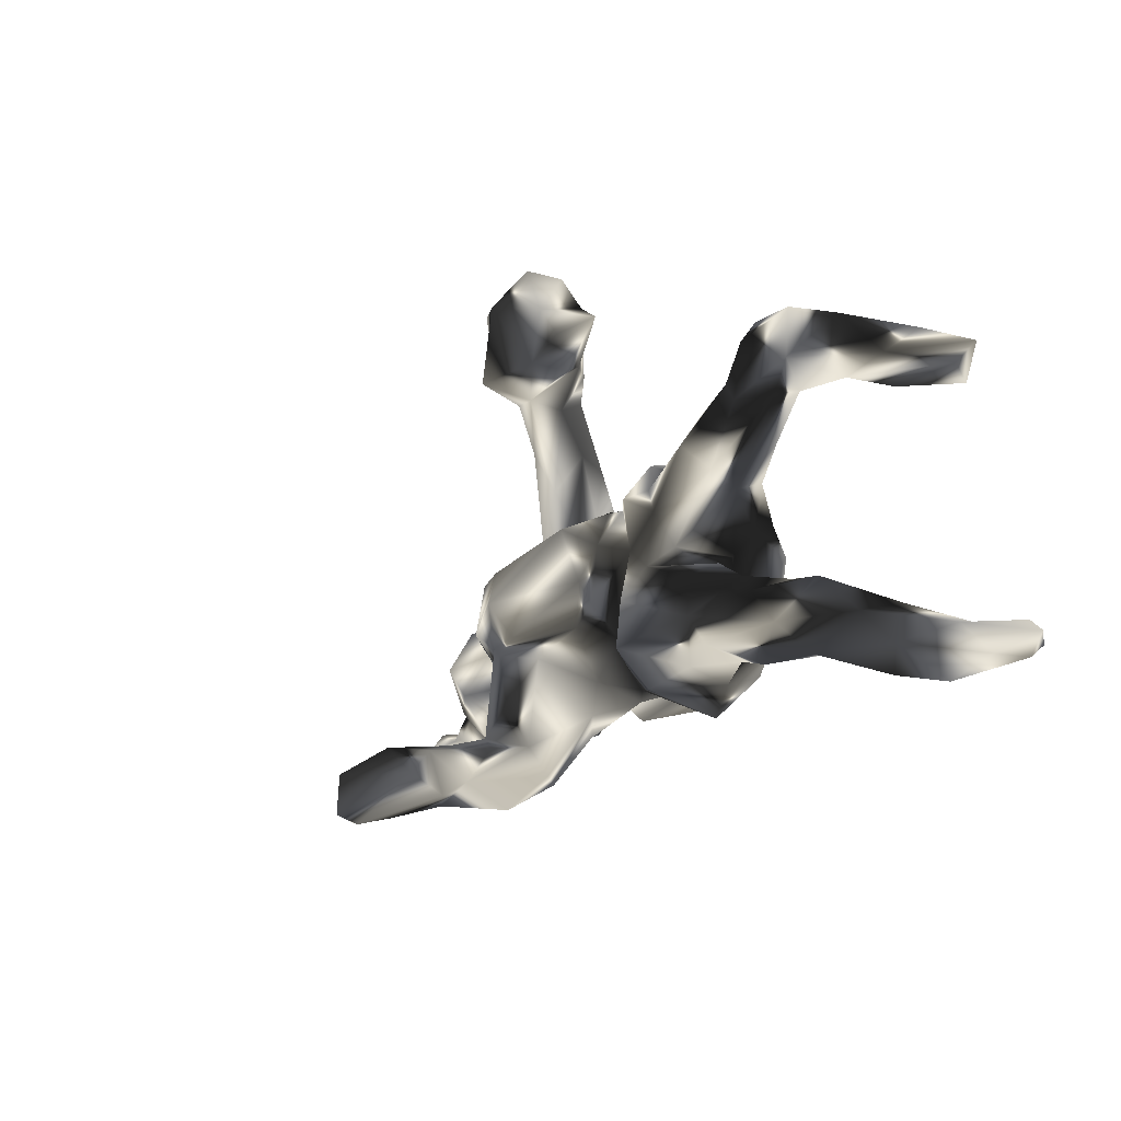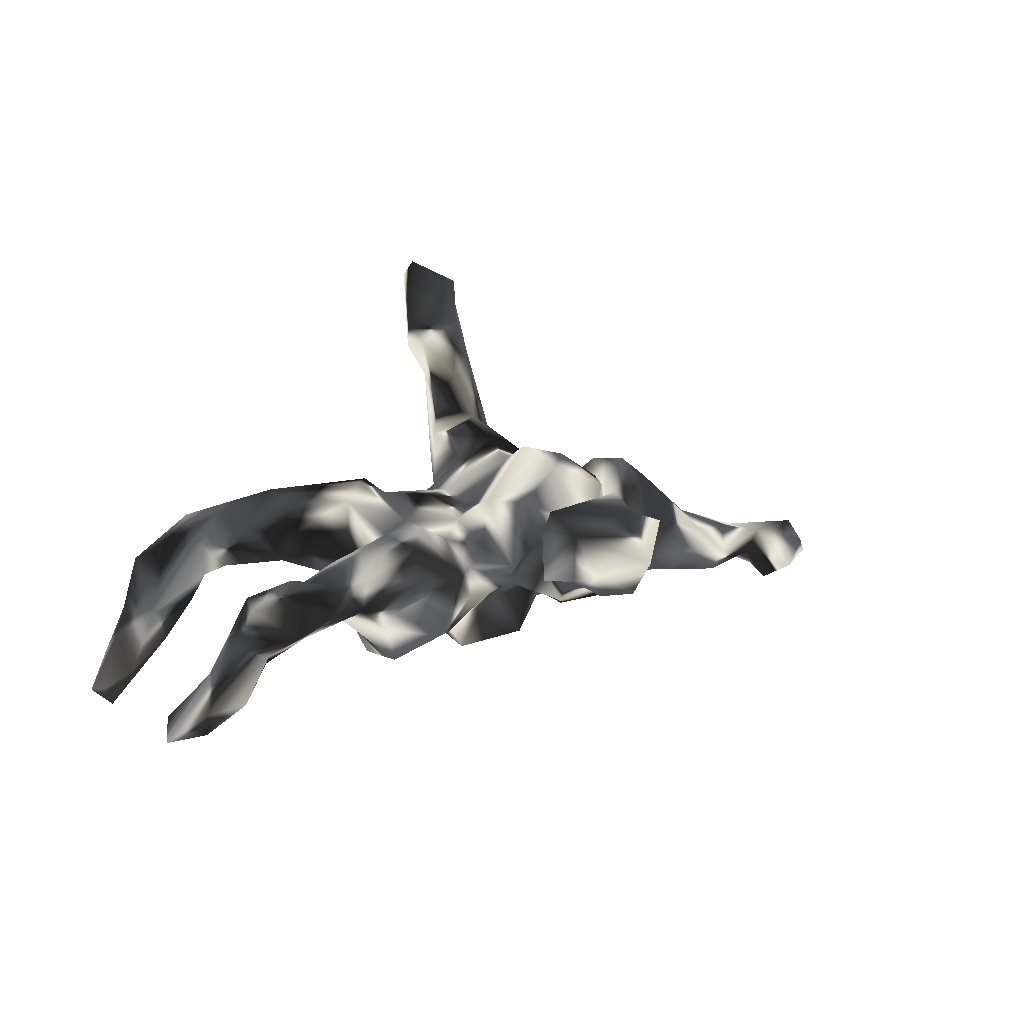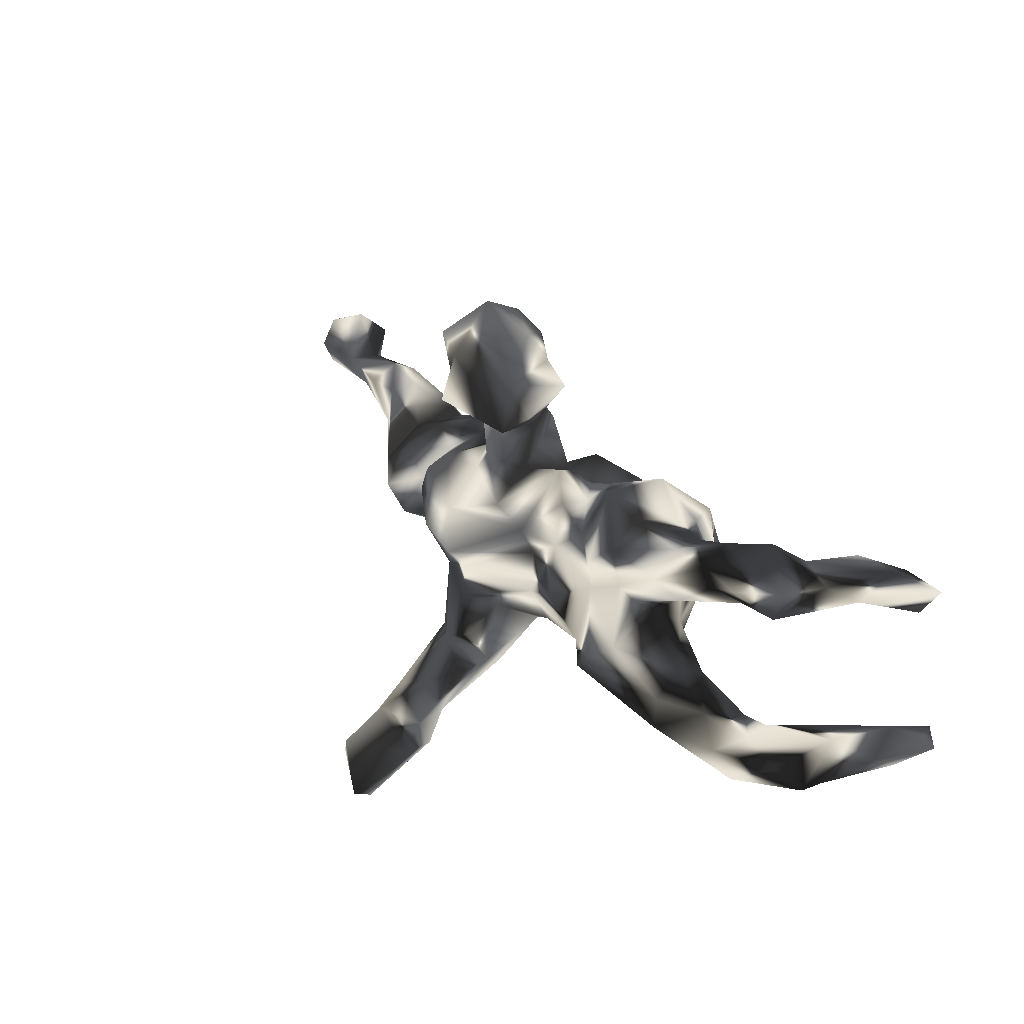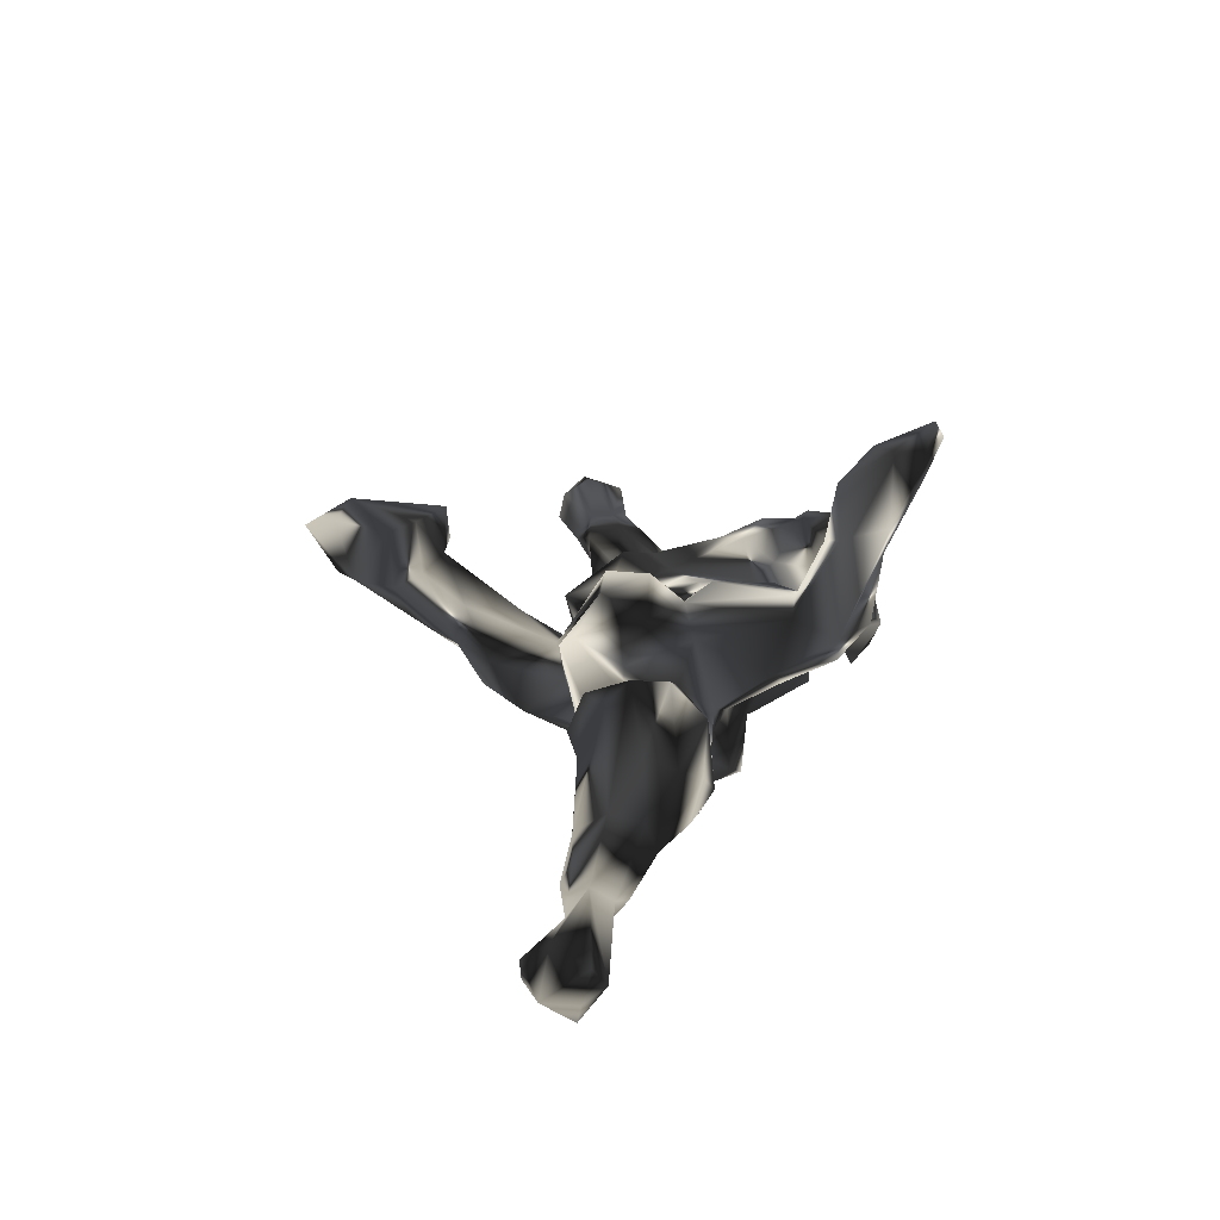
<metadata>
{"format":"obj","ext":"obj","renderer":"f3d","projection":"perspective","resolution":1024,"background":"white","views":[{"elev":-26.1,"azim":55.6,"up":"+Y"},{"elev":22.0,"azim":149.5,"up":"+Z"},{"elev":38.9,"azim":43.9,"up":"+Y"},{"elev":22.2,"azim":-78.4,"up":"+Z"}]}
</metadata>
<code>
v 0.7103 -0.2623 -0.2708
v 0.6911 -0.2389 -0.2636
v 0.7262 0.2089 -0.1686
v 0.6779 -0.2947 -0.2726
v 0.662 -0.2978 -0.2108
v 0.6895 0.1505 -0.1747
v 0.6692 -0.2613 -0.3133
v 0.7059 0.1682 -0.1385
v 0.6311 -0.2342 -0.2375
v 0.6492 -0.2544 -0.1568
v 0.596 -0.2904 -0.07199
v 0.6493 0.2126 -0.1714
v 0.5893 0.1729 -0.1157
v 0.5989 -0.2559 -0.001445
v 0.5898 -0.3247 -0.1863
v 0.6597 0.2474 -0.1128
v 0.6313 0.1981 -0.05718
v 0.5826 -0.21 -0.107
v 0.5817 0.2429 -0.1137
v 0.5572 0.1808 -0.04143
v 0.5446 -0.2555 -0.1891
v 0.5446 0.1869 0.07211
v 0.5195 -0.3014 -0.1369
v 0.6049 0.2593 0.01122
v 0.5263 0.2183 -0.0524
v 0.5012 -0.2952 0.009707
v 0.5683 0.2641 0.08318
v 0.4926 0.1717 0.002105
v 0.4916 -0.23 -0.1014
v 0.5587 -0.1945 0.04085
v 0.4762 -0.1979 -0.04226
v 0.4864 -0.2516 0.07166
v 0.5415 0.2653 -0.01536
v 0.4666 -0.2684 -0.05015
v 0.3969 -0.2225 -0.03967
v 0.4887 -0.17 0.03216
v 0.4515 -0.189 0.08672
v 0.4791 0.2351 0.1094
v 0.4776 0.2842 0.07588
v 0.495 0.2988 0.02225
v 0.4054 -0.1402 0.06448
v 0.476 0.1628 0.04038
v 0.4329 -0.1918 -0.03015
v 0.3892 0.132 -0.03205
v 0.3302 0.06282 0.00788
v 0.3791 -0.2674 0.002696
v 0.3259 0.08801 0.05671
v 0.4439 0.2178 -0.01947
v 0.4067 0.1754 0.06831
v 0.3884 0.2124 0.07003
v 0.334 -0.08645 0.05307
v 0.3057 0.1778 -0.01566
v 0.3221 0.09541 -0.05438
v 0.3285 -0.2344 0.08001
v 0.3303 -0.1392 -0.02143
v 0.3918 0.2421 0.02193
v 0.3279 -0.1224 0.1111
v 0.2754 0.02783 -0.07394
v 0.3073 0.199 0.05616
v 0.2972 -0.2282 -0.01722
v 0.2028 0.1012 -0.1757
v 0.2484 -0.07414 -0.04646
v 0.2284 0.02973 -0.1793
v 0.1681 -0.1089 0.1281
v 0.1987 -0.08277 -0.1818
v 0.2436 -0.01049 -0.04947
v 0.2131 -0.04512 -0.1325
v 0.2326 -0.03369 -0.002352
v 0.3274 -0.1929 0.1141
v 0.2259 -0.1595 -0.0791
v 0.2886 0.1375 0.09028
v 0.2319 0.172 -0.03984
v 0.2447 0.1514 -0.07999
v 0.2488 -0.2366 0.05066
v 0.2023 0.000513 0.03939
v 0.165 -0.1724 -0.1634
v 0.2163 -0.06078 0.1097
v 0.172 -0.2075 -0.08732
v 0.127 0.01364 0.07666
v 0.195 0.05916 0.07721
v 0.1587 0.04602 -0.1763
v 0.1391 0.09995 0.0986
v 0.1614 0.1178 0.06135
v 0.08217 -0.1487 -0.1648
v 0.1366 0.177 -0.1068
v 0.0945 -0.06008 -0.1835
v 0.1696 0.1623 0.00969
v 0.1103 -0.2421 -0.1095
v 0.1106 0.2013 0.01758
v 0.08055 0.107 -0.1397
v 0.1066 -0.22 0.02741
v 0.1234 -0.1715 0.1058
v 0.08662 0.1111 0.06177
v 0.01237 0.03392 -0.2204
v 0.03512 -0.1028 -0.1722
v -0.01225 -0.1108 -0.2423
v -0.01612 0.0981 -0.08004
v 0.05793 0.1537 -0.04978
v 0.04281 0.04165 -0.1665
v -0.04032 -0.1448 -0.2254
v 0.08772 0.4825 0.1168
v 0.05108 0.1437 0.007545
v 0.05107 -0.196 -0.000441
v 0.09623 -0.1366 0.08113
v 0.01639 -0.145 -0.1412
v -0.01307 -0.1702 0.04684
v 0.0345 -0.05304 0.09241
v 0.03341 0.3893 0.142
v 0.02033 0.1384 0.04368
v 0.00554 0.4267 0.09528
v -0.026 0.1726 0.003878
v 0.04768 0.5195 0.119
v -0.02719 -0.04233 -0.2501
v 0.02956 0.5798 0.1493
v -0.04656 0.05121 -0.1119
v 0.00546 0.543 0.09045
v -0.01835 -0.07687 0.08628
v 0.03311 0.06202 0.07794
v -0.1253 0.03646 -0.2168
v 0.01935 0.3912 0.2051
v 0.06369 0.4349 0.1837
v -0.02867 -0.1775 -0.05629
v -0.09923 0.1028 0.09977
v -0.06053 -0.2111 0.02425
v -0.0553 0.1199 -0.05974
v -0.02067 0.01408 0.07952
v -0.01489 0.1005 0.1209
v -0.04219 0.4422 0.05055
v -0.04966 0.2832 0.04951
v -0.03723 0.3538 0.1036
v -0.08719 0.191 -0.005822
v 0.03197 0.4979 0.1967
v -0.04695 0.5711 0.09435
v -0.07577 -0.1236 0.1261
v -0.1082 -0.318 0.08379
v -0.06561 0.3727 0.1519
v -0.1188 0.2087 -0.07788
v -0.1181 -0.223 -0.01508
v -0.06119 0.3968 0.04463
v -0.07919 0.2822 -0.01438
v -0.09673 -0.2792 0.1306
v -0.04399 0.6281 0.1758
v -0.1477 -0.05784 0.132
v -0.1058 0.4241 0.04606
v -0.1665 -0.1424 -0.1614
v -0.1665 -0.0816 -0.2042
v -0.141 0.05547 -0.1106
v -0.1461 -0.3151 0.04574
v -0.1051 0.2269 0.07169
v -0.1225 -0.1303 -0.07054
v -0.09692 0.15 0.02612
v -0.1146 -0.2895 0.1932
v -0.1687 -0.3691 0.1242
v -0.1202 -0.3586 0.2385
v -0.09175 -0.3763 0.3607
v -0.1451 0.1665 -0.1058
v -0.1156 0.3195 -0.01078
v -0.09969 -0.3272 0.3229
v -0.1266 0.3946 0.1362
v -0.1747 0.1528 0.04938
v -0.1178 -0.2033 0.1622
v -0.06386 0.5366 0.2385
v -0.1167 0.5492 0.2161
v -0.1563 -0.003135 0.1775
v -0.1455 0.3158 0.08959
v -0.1012 -0.3994 0.2951
v -0.1255 0.4473 0.104
v -0.1562 0.3335 0.03101
v -0.1397 -0.4407 0.3661
v -0.09628 0.5253 0.1014
v -0.1131 0.456 0.2006
v -0.188 -0.09446 -0.127
v -0.1153 0.4066 0.2233
v -0.2015 0.1114 0.05067
v -0.1571 0.2833 -0.04639
v -0.1764 -0.3859 0.2511
v -0.2097 0.07283 -0.1152
v -0.1807 0.07539 0.147
v -0.1722 -0.3072 0.3605
v -0.2372 -0.1259 -0.02235
v -0.1379 -0.1048 0.1649
v -0.1879 -0.06713 0.1435
v -0.1502 -0.2871 0.2541
v -0.1769 -0.2461 0.1667
v -0.2085 -0.3977 0.3038
v -0.1302 -0.4683 0.4353
v -0.3105 -0.04922 -0.1899
v -0.2094 0.2005 -0.06644
v -0.1999 0.2616 0.0145
v -0.1946 -0.2175 0.0315
v -0.182 0.01073 -0.1583
v -0.2118 -0.246 0.1387
v -0.2023 -0.3228 0.1063
v -0.2219 0.1271 0.004679
v -0.2046 -0.3174 0.2785
v -0.317 0.04631 -0.1358
v -0.2326 -0.09051 0.09782
v -0.1967 -0.3631 0.435
v -0.1447 -0.454 0.4655
v -0.2397 0.1033 -0.06098
v -0.2589 -0.01435 0.1379
v -0.1909 -0.4428 0.4114
v -0.2027 -0.3958 0.4323
v -0.3339 -0.1443 -0.1171
v -0.2692 -0.1276 -0.07686
v -0.2998 0.08292 -0.06538
v -0.2563 0.1287 0.07998
v -0.2811 0.09861 0.107
v -0.3123 -0.1184 -0.1695
v -0.3268 0.005731 0.0835
v -0.3712 0.04317 -0.1552
v -0.3779 -0.07843 0.08558
v -0.3828 -0.1332 -0.07375
v -0.4118 -0.117 -0.1441
v -0.3943 0.05795 0.0613
v -0.298 -0.07674 0.04435
v -0.3222 0.0664 -0.004348
v -0.3551 0.002931 0.04811
v -0.4238 0.03366 -0.1225
v -0.3758 0.08971 -0.01679
v -0.3455 -0.1334 0.01064
v -0.401 -0.04366 -0.1701
v -0.5168 -0.08672 -0.1419
v -0.412 -0.01923 0.09797
v -0.4434 0.01553 0.06595
v -0.4385 0.05823 -0.01655
v -0.5624 0.04223 -0.1262
v -0.4708 -0.1082 -0.02175
v -0.4957 -0.05808 0.01206
v -0.572 -0.01734 -0.05389
v -0.5245 0.006898 -0.1758
v -0.5463 -0.07173 -0.08128
v -0.5868 0.03455 -0.08412
v -0.7011 -0.01591 -0.1123
v -0.6126 -0.05839 -0.1785
v -0.6443 0.04245 -0.1454
v -0.6443 0.003559 -0.2018
v -0.6588 0.01811 -0.09488
v -0.6731 -0.04936 -0.1472
v -0.7642 0.006888 -0.1324
v -0.7141 -0.02435 -0.1929
v -0.7925 -0.04887 -0.2392
v -0.741 0.002896 -0.1816
v -0.7775 0.02127 -0.244
v -0.8322 -0.02503 -0.2655
v -0.8174 0.06106 -0.2103
v -0.8497 0.009762 -0.1258
v -0.8245 -0.07055 -0.2013
v -0.8595 -0.05312 -0.1559
v -0.8505 0.05526 -0.158
v -0.8817 -0.04264 -0.2039
v -0.8891 0.01904 -0.2025
f 222 235 231
f 211 187 222
f 219 211 222
f 219 222 231
f 227 237 236
f 233 227 236
f 233 236 238
f 236 237 243
f 238 236 240
f 236 243 240
f 234 238 240
f 231 235 237
f 235 239 241
f 241 239 242
f 239 248 242
f 248 239 234
f 248 234 249
f 234 247 249
f 231 237 227
f 237 235 241
f 237 241 243
f 241 242 243
f 243 246 240
f 234 240 247
f 240 246 250
f 247 240 250
f 247 250 252
f 249 247 252
f 243 244 246
f 245 242 248
f 245 248 251
f 248 249 251
f 243 242 244
f 244 242 245
f 246 245 252
f 252 245 251
f 251 249 252
f 244 245 246
f 246 252 250
f 79 80 82
f 77 80 79
f 75 47 80
f 164 127 178
f 126 127 164
f 64 79 104
f 77 79 64
f 75 80 77
f 64 57 77
f 57 51 77
f 57 41 51
f 64 104 92
f 92 69 64
f 69 57 64
f 69 41 57
f 37 41 69
f 37 36 41
f 30 36 37
f 54 32 69
f 32 37 69
f 32 30 37
f 26 14 32
f 14 30 32
f 158 152 183
f 158 166 154
f 154 152 158
f 176 169 185
f 166 169 176
f 154 166 176
f 133 170 142
f 155 158 179
f 185 169 202
f 142 170 163
f 142 163 162
f 132 142 162
f 132 114 142
f 132 112 114
f 132 101 112
f 121 101 132
f 173 162 171
f 171 162 163
f 120 162 173
f 120 132 162
f 121 132 120
f 108 121 120
f 27 39 38
f 22 27 38
f 198 179 203
f 199 198 203
f 199 155 198
f 155 179 198
f 202 199 203
f 169 186 202
f 186 199 202
f 166 186 169
f 155 186 166
f 186 155 199
f 115 94 119
f 99 94 115
f 97 99 115
f 90 99 97
f 16 3 12
f 135 153 148
f 208 207 217
f 109 102 111
f 111 102 125
f 174 160 194
f 174 194 207
f 6 3 8
f 6 8 13
f 6 13 12
f 73 85 72
f 72 85 89
f 85 90 98
f 85 98 89
f 89 98 102
f 111 125 151
f 151 125 131
f 140 131 137
f 160 165 189
f 194 160 189
f 3 6 12
f 140 137 157
f 157 137 175
f 189 175 188
f 168 157 175
f 168 175 189
f 5 1 10
f 5 10 11
f 15 5 11
f 29 21 23
f 29 23 34
f 88 78 91
f 90 81 99
f 81 90 85
f 61 81 85
f 63 81 61
f 230 225 233
f 225 226 233
f 226 227 233
f 81 86 99
f 81 63 65
f 232 229 230
f 224 225 230
f 229 224 230
f 232 228 229
f 81 65 86
f 63 67 65
f 212 229 228
f 228 221 212
f 213 221 228
f 205 216 221
f 204 205 221
f 205 180 216
f 172 180 205
f 172 150 180
f 180 150 190
f 145 105 150
f 105 122 150
f 65 76 86
f 76 65 78
f 65 70 78
f 150 138 190
f 150 122 138
f 76 88 84
f 149 136 165
f 149 129 130
f 130 136 149
f 40 48 56
f 40 33 48
f 33 25 48
f 48 25 28
f 19 25 33
f 33 16 19
f 24 16 33
f 83 59 87
f 59 52 87
f 71 59 83
f 59 56 52
f 50 56 59
f 56 48 52
f 48 28 44
f 28 22 42
f 25 20 28
f 20 22 28
f 93 89 102
f 82 83 89
f 80 71 83
f 47 71 80
f 47 49 71
f 47 42 49
f 45 42 47
f 44 28 42
f 127 123 178
f 80 83 82
f 39 56 50
f 39 40 56
f 17 16 24
f 17 22 20
f 160 149 165
f 160 151 149
f 129 149 151
f 151 131 129
f 188 156 177
f 9 7 21
f 84 88 105
f 145 150 172
f 99 86 95
f 147 115 119
f 156 147 177
f 147 191 177
f 188 177 200
f 177 196 206
f 177 206 200
f 220 206 211
f 220 211 226
f 4 15 7
f 1 4 7
f 1 7 2
f 2 7 9
f 76 84 86
f 95 84 105
f 95 105 100
f 105 145 100
f 209 172 205
f 209 205 204
f 204 221 213
f 214 204 213
f 214 213 223
f 213 228 223
f 223 228 232
f 86 84 95
f 172 146 145
f 191 146 172
f 191 172 187
f 232 230 234
f 99 95 94
f 94 95 96
f 87 72 89
f 52 72 87
f 72 52 73
f 48 44 52
f 13 20 25
f 8 17 20
f 13 8 20
f 178 174 207
f 178 123 174
f 123 160 174
f 123 151 160
f 111 151 123
f 127 111 123
f 109 111 127
f 109 127 118
f 93 102 109
f 83 87 89
f 44 53 52
f 44 45 53
f 44 42 45
f 201 178 208
f 178 207 208
f 164 178 201
f 118 127 126
f 118 93 109
f 142 114 133
f 114 116 133
f 112 116 114
f 170 171 163
f 112 110 116
f 101 110 112
f 167 159 173
f 171 167 173
f 171 170 167
f 101 108 110
f 159 136 173
f 136 120 173
f 110 136 130
f 108 120 136
f 108 136 110
f 38 39 50
f 27 40 39
f 24 33 40
f 27 24 40
f 22 24 27
f 22 17 24
f 50 59 71
f 49 38 50
f 42 22 49
f 22 38 49
f 49 50 71
f 179 195 203
f 179 183 195
f 158 183 179
f 185 203 195
f 185 202 203
f 166 158 155
f 108 101 121
f 74 69 92
f 36 43 41
f 31 43 36
f 18 31 36
f 30 18 36
f 14 18 30
f 96 95 100
f 94 96 113
f 119 191 147
f 119 146 191
f 191 187 196
f 187 211 196
f 211 219 226
f 219 231 227
f 226 219 227
f 233 238 230
f 234 230 238
f 177 191 196
f 206 196 211
f 146 100 145
f 209 204 214
f 96 100 113
f 113 100 146
f 172 209 187
f 187 209 222
f 222 209 214
f 222 214 223
f 235 222 223
f 223 232 239
f 235 223 239
f 239 232 234
f 94 113 119
f 119 113 146
f 184 181 182
f 161 181 184
f 141 161 184
f 141 134 161
f 74 54 69
f 60 54 74
f 46 54 60
f 46 32 54
f 26 32 46
f 11 14 26
f 192 193 195
f 195 184 192
f 183 184 195
f 183 152 184
f 141 184 152
f 152 154 141
f 195 193 185
f 176 185 193
f 153 176 193
f 153 154 176
f 170 144 167
f 128 144 170
f 133 128 170
f 116 128 133
f 116 110 128
f 128 130 139
f 110 130 128
f 167 168 159
f 165 159 168
f 136 159 165
f 130 129 139
f 102 97 125
f 98 97 102
f 61 53 58
f 52 53 73
f 208 218 210
f 208 217 218
f 224 215 225
f 224 218 215
f 210 218 216
f 208 210 201
f 66 68 62
f 197 210 216
f 62 55 70
f 180 190 197
f 190 192 197
f 124 106 134
f 104 117 106
f 103 104 106
f 91 92 103
f 55 35 60
f 55 43 35
f 43 31 35
f 18 29 31
f 82 89 93
f 51 55 62
f 92 104 103
f 10 9 18
f 14 10 18
f 190 193 192
f 212 218 224
f 190 148 193
f 103 88 91
f 124 148 138
f 124 135 148
f 138 148 190
f 10 2 9
f 18 9 21
f 21 29 18
f 55 60 70
f 70 60 78
f 103 106 122
f 122 106 124
f 122 124 138
f 65 62 70
f 65 67 62
f 216 180 197
f 216 212 221
f 62 67 66
f 212 216 218
f 212 224 229
f 58 66 67
f 63 58 67
f 217 215 218
f 215 220 226
f 215 226 225
f 124 134 141
f 124 141 135
f 78 74 91
f 78 60 74
f 35 46 60
f 35 34 46
f 26 46 34
f 31 34 35
f 29 34 31
f 23 26 34
f 23 11 26
f 15 11 23
f 10 14 11
f 148 153 193
f 135 141 154
f 153 135 154
f 168 189 165
f 144 157 168
f 139 157 144
f 139 140 157
f 139 129 140
f 129 131 140
f 12 13 25
f 19 12 25
f 16 12 19
f 17 3 16
f 8 3 17
f 167 144 168
f 128 139 144
f 79 93 118
f 66 45 75
f 45 47 75
f 58 45 66
f 53 45 58
f 197 201 210
f 117 126 143
f 107 118 126
f 79 118 107
f 104 79 107
f 77 68 75
f 68 66 75
f 51 68 77
f 68 51 62
f 197 182 201
f 182 164 201
f 182 143 164
f 181 143 182
f 181 117 143
f 134 117 181
f 107 126 117
f 104 107 117
f 41 55 51
f 192 182 197
f 161 134 181
f 134 106 117
f 41 43 55
f 184 182 192
f 91 74 92
f 79 82 93
f 143 126 164
f 103 122 105
f 105 88 103
f 58 63 61
f 53 61 73
f 98 90 97
f 97 115 125
f 115 147 125
f 125 147 137
f 125 137 131
f 188 200 194
f 194 200 207
f 207 200 206
f 207 206 217
f 217 206 220
f 217 220 215
f 73 61 85
f 137 147 156
f 189 188 194
f 175 137 156
f 175 156 188
f 4 1 5
f 4 5 15
f 21 7 15
f 21 15 23
f 10 1 2
f 76 78 88

</code>
